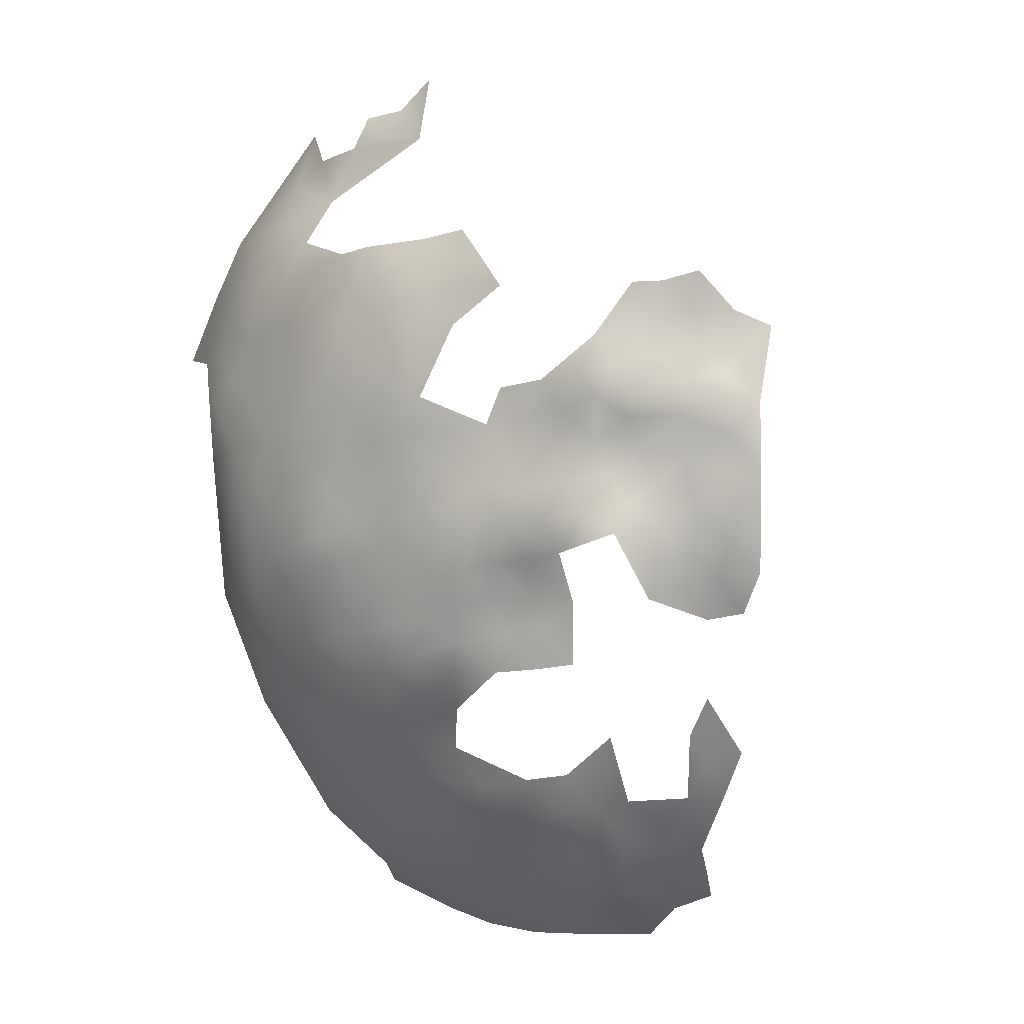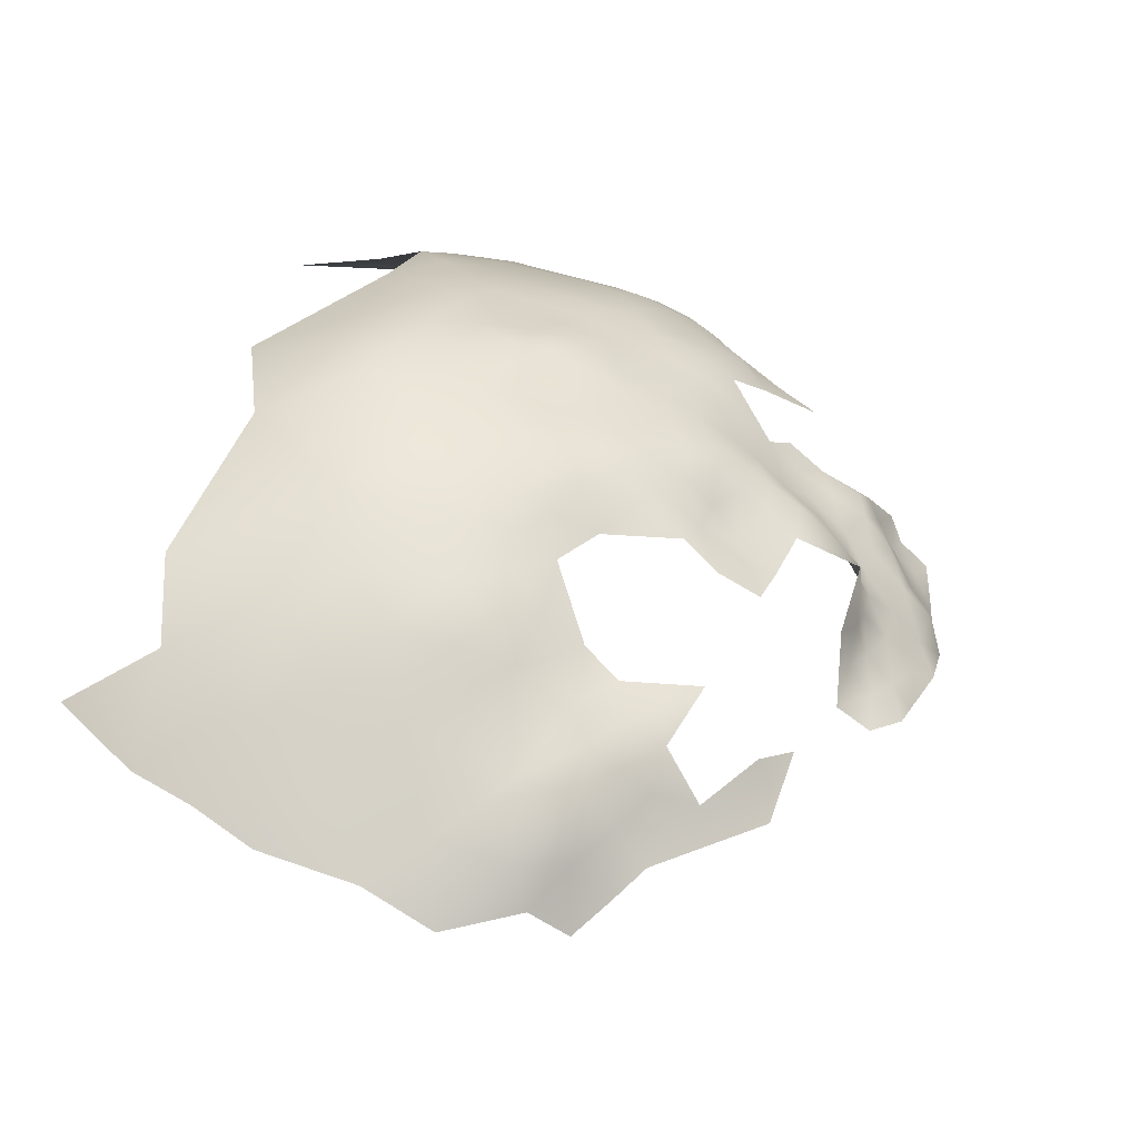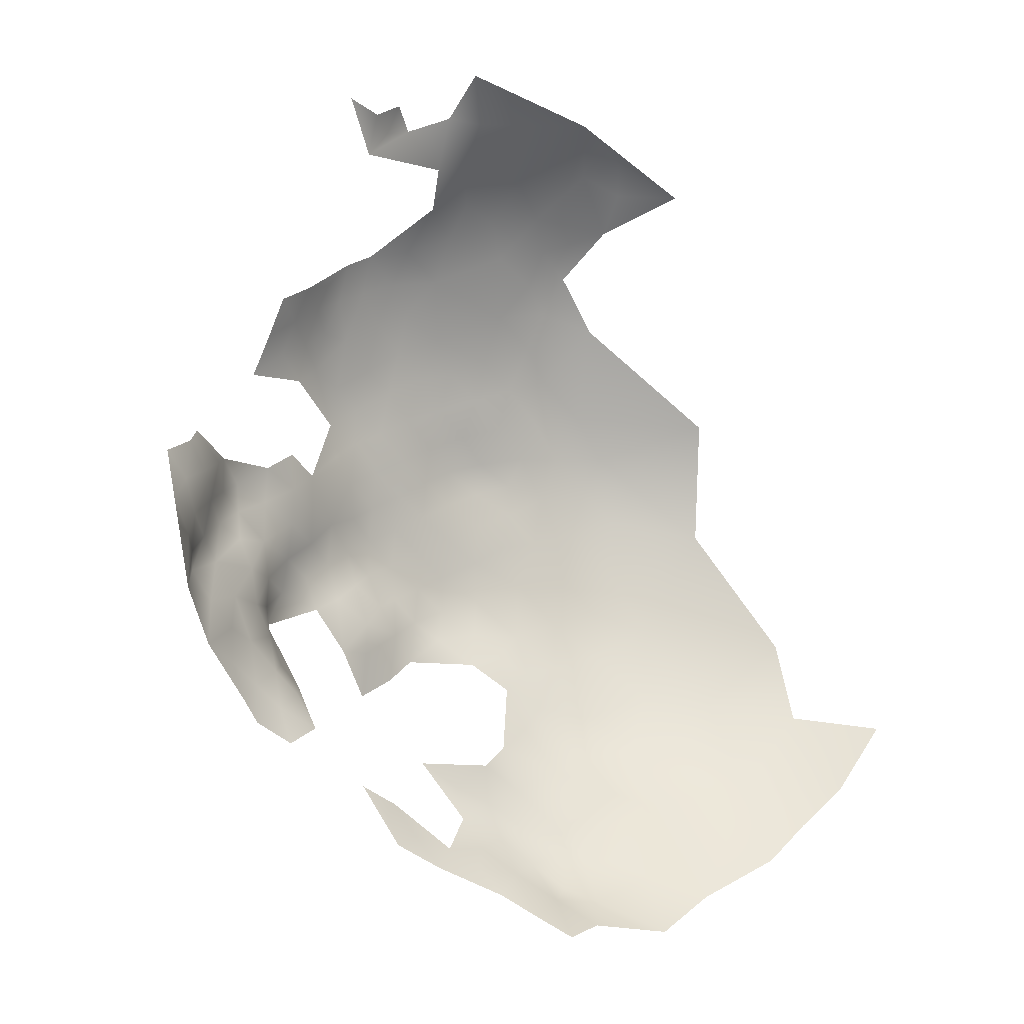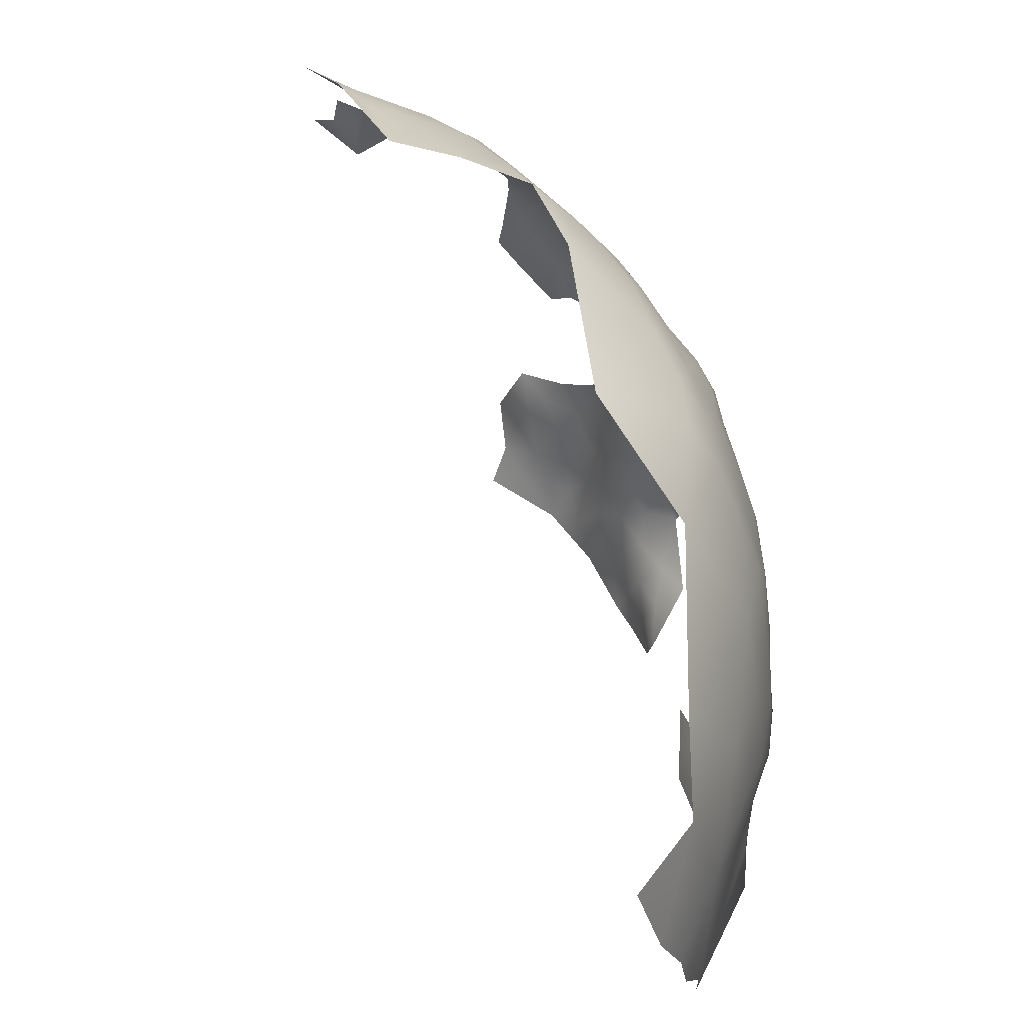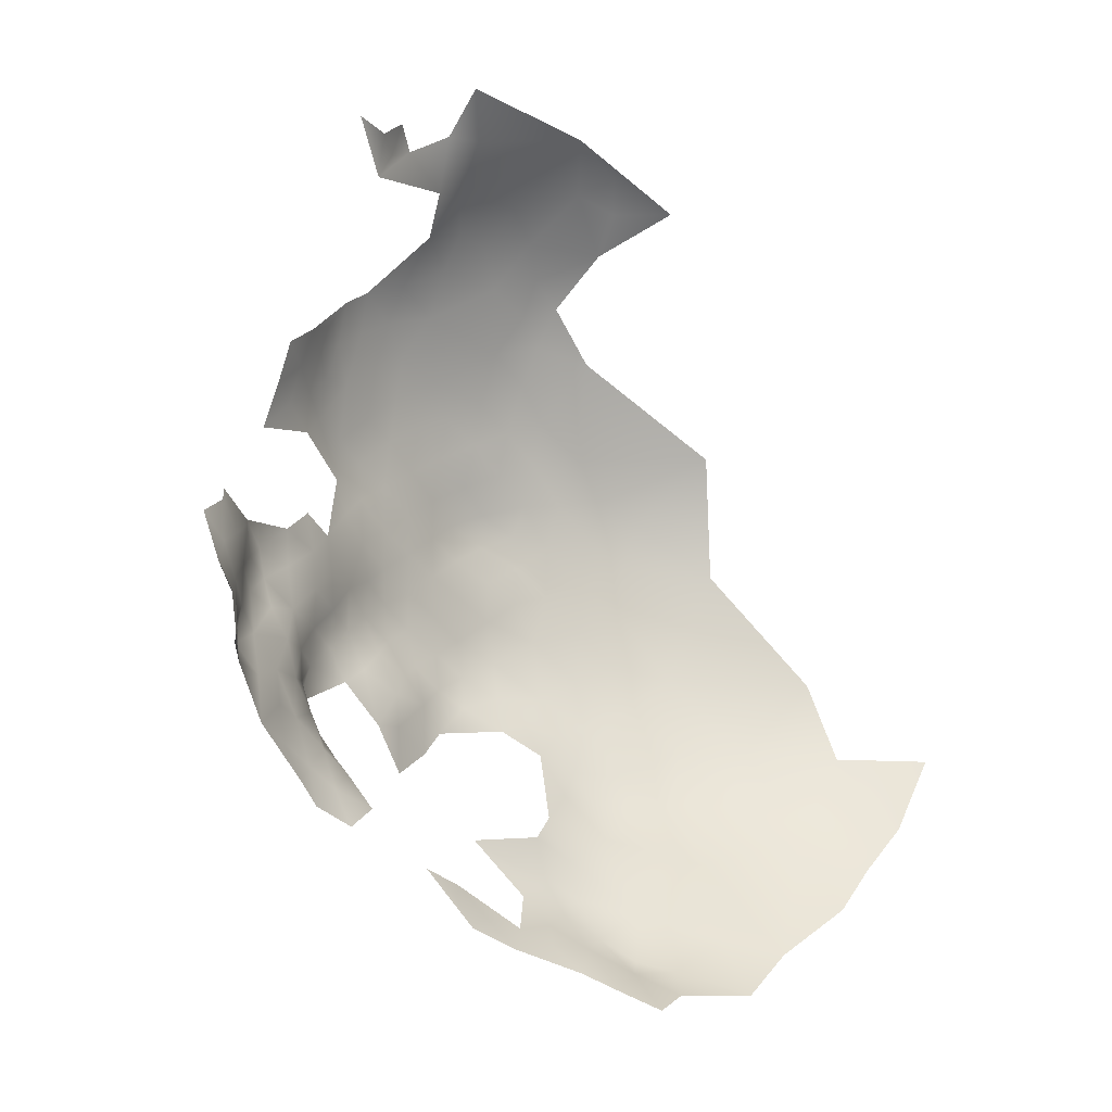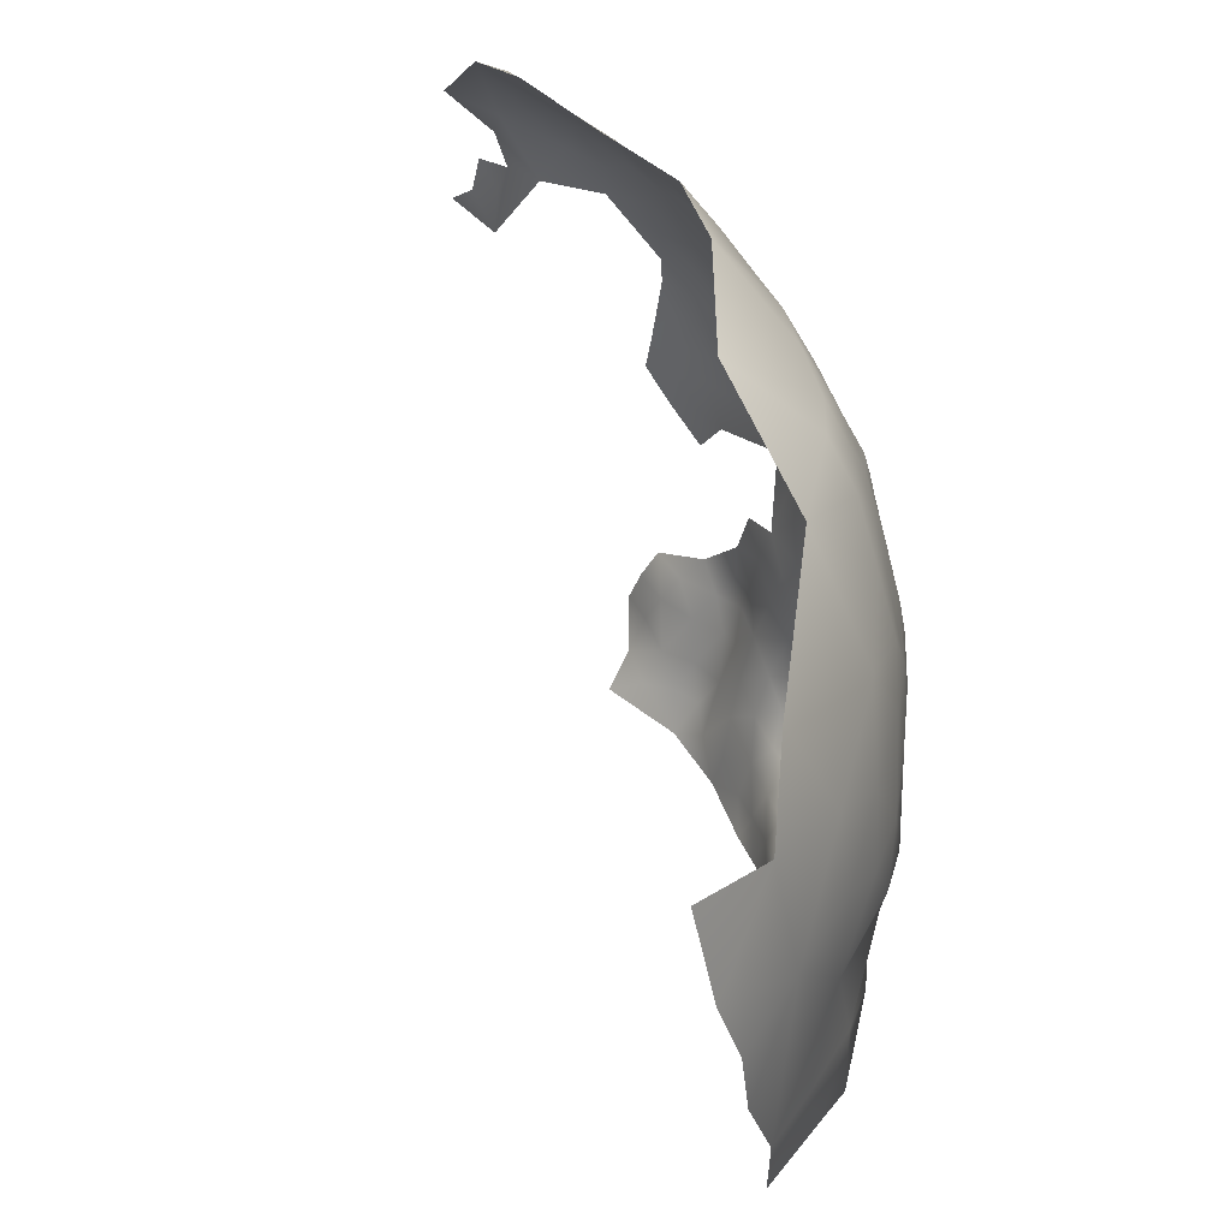
<metadata>
{"format":"obj","ext":"obj","renderer":"f3d","projection":"perspective","resolution":1024,"background":"white","views":[{"elev":-19.5,"azim":127.1,"up":"+Y"},{"elev":-79.3,"azim":63.2,"up":"+Y"},{"elev":27.7,"azim":-132.9,"up":"+Y"},{"elev":77.9,"azim":-51.1,"up":"+Z"},{"elev":25.9,"azim":-143.3,"up":"+Y"},{"elev":62.2,"azim":-43.6,"up":"+Z"}]}
</metadata>
<code>
v -515.1 1226 271.4
v -520.4 1206 277.4
v -534.3 1185 257.8
v -522.2 1201 275.1
v -522.4 1201 269.6
v -520.5 1206 272
v -521.8 1201 280.8
v -519.9 1206 283.3
v -521.1 1201 286.1
v -523.5 1197 283.9
v -523.8 1197 278.3
v -524 1197 272.6
v -526.2 1193 281.5
v -526 1192 275.5
v -525.9 1192 270
v -527.9 1188 278.3
v -528.4 1188 273.1
v -526.4 1193 287.5
v -528.4 1188 284.8
v -526.9 1193 293.6
v -528.8 1189 290.4
v -523.4 1197 289.8
v -524.1 1197 267.3
v -528.9 1188 268
v -526.4 1193 265.1
v -524.8 1197 262.5
v -523.2 1201 265.1
v -524.3 1202 260.2
v -525.9 1202 255
v -524.6 1206 256.5
v -526 1206 251.7
v -524 1210 253.7
v -522.3 1210 258.4
v -527.4 1202 249.5
v -525.8 1197 258
v -526.8 1197 253
v -529.3 1193 256.8
v -521.6 1215 255.6
v -521.5 1206 266.3
v -519.9 1210 264.9
v -517.6 1214 265.9
v -518.7 1211 269.4
v -523 1215 250
v -524.8 1211 247.9
v -525.5 1211 242.7
v -528.1 1207 245
v -530.1 1202 244
v -531.4 1205 240.2
v -534 1204 235.3
v -528.6 1209 240.5
v -533.4 1201 239.4
v -529.9 1193 252.3
v -528.3 1197 247.5
v -530.5 1184 276.1
v -531.1 1183 282.5
v -516.8 1215 271.4
v -516 1219 268.8
v -515.5 1223 265.2
v -515.8 1220 274.6
v -515 1228 267.6
v -517.6 1223 260.4
v -516.8 1228 258.4
v -515.8 1228 263.3
v -516.6 1232 261
v -515.4 1232 266.2
v -517.5 1232 255.7
v -517.2 1237 258.7
v -516.3 1237 264.1
v -514.9 1235 268.7
v -517.5 1227 252.5
v -523.5 1214 244.3
v -525.6 1215 240.4
v -523.8 1219 242
v -518.5 1211 280.5
v -520.6 1206 289.5
v -518.6 1211 286.8
v -519.9 1211 293.1
v -522 1206 295.8
v -522.1 1201 291.9
v -523.7 1205 301.9
v -521.1 1211 299
v -523 1211 304.9
v -521 1217 303
v -525.9 1219 312
v -526.8 1205 308.6
v -526.9 1199 303.9
v -530.3 1198 310.3
v -524.5 1200 298.5
v -519 1216 295.6
v -517.8 1215 289.7
v -517 1216 284.1
v -516.6 1221 288.1
v -519.2 1223 298.9
v -520.4 1227 303.9
v -521.3 1222 306.1
v -530.7 1194 306.2
v -528 1194 299.5
v -534.6 1194 313.2
v -535 1189 308.8
v -532.5 1188 302.1
v -540.4 1204 322.7
v -544.9 1187 317.8
v -537.8 1183 304.9
v -522.1 1227 309.7
v -521 1232 306.2
v -518.8 1232 299.2
v -518.5 1238 298
v -520.9 1238 305.1
v -516.8 1216 278.2
v -515.5 1221 281.1
v -530.5 1188 295.7
v -535.3 1183 298
v -532.5 1184 290.4
v -539.8 1178 299.5
v -546.3 1175 305.1
v -544.2 1173 296
v -542.3 1173 289.2
v -552.5 1168 298.8
v -541.4 1174 284
v -542.3 1174 278.9
v -537.9 1177 280.6
v -536.9 1178 286
v -545.3 1170 282.8
v -547.4 1169 278
v -538.1 1178 275.5
v -533.5 1181 272.7
v -538.1 1178 292.9
v -549 1169 271.9
v -549.3 1167 282.2
v -549.6 1168 289.5
v -556.5 1164 292.3
v -554.3 1164 285.2
v -553.9 1164 278.6
v -559.4 1167 306.3
v -553.9 1165 270
v -554 1166 264.2
v -551 1170 266.5
v -551 1169 260.4
v -557.5 1162 267.3
v -558.4 1162 262.7
v -554.5 1166 258.8
v -564.9 1160 286.7
v -518.5 1210 274.6
v -526.2 1235 314.5
v -525.3 1245 310.7
v -527.7 1241 315.8
v -528.1 1193 261.2
v -515.1 1226 283.3
v -514.7 1226 278
v -514.4 1232 281.1
v -516 1231 288.4
v -515.2 1237 283.7
v -516.8 1237 290.8
v -514.3 1237 277.3
v -517.4 1243 287
v -514.3 1232 275.6
v -520.7 1251 285.3
v -518 1242 293.1
v -514.3 1237 273
v -520.8 1244 301.3
v -527.7 1212 238
v -528.4 1216 236.3
v -530.5 1189 264
v -533.2 1185 264.5
v -519.8 1257 280.5
v -520.7 1258 275.8
v -522.6 1257 270.8
v -521.6 1262 273.4
v -520.3 1262 278.5
v -520.8 1258 287.4
v -522.7 1264 290.9
v -521.5 1256 292.8
v -562.5 1159 265.3
v -564.4 1160 260.4
v -569.6 1157 263.5
v -559.7 1164 258
v -562.7 1164 254.6
v -566.9 1161 255.1
v -571.7 1158 257.4
v -561.7 1166 248
v -576.5 1156 259.8
v -575.8 1155 265.6
v -528.2 1246 315.3
v -557.2 1170 247.3
v -558.5 1171 243.1
v -554.7 1173 244.4
v -552.6 1173 247.5
v -550.7 1177 243.4
v -559 1166 252.2
v -534.2 1180 279.5
v -529.7 1194 243.5
v -531.5 1198 242.4
v -535 1196 240.1
v -536.2 1191 240.9
v -539 1193 237.9
v -536.7 1198 235.6
v -540.7 1189 240.1
v -536.9 1187 243.2
v -545.2 1186 239.6
v -546.1 1186 234.6
v -544 1190 230.7
v -542.6 1189 235.7
v -540.8 1193 233.2
v -539 1197 230.7
v -539 1202 227
v -537.5 1202 232
v -536.2 1206 229.8
v -533.2 1210 229.1
v -537.2 1210 225.7
v -542.6 1194 229.6
v -531.3 1209 234.4
v -531.1 1213 232.9
v -534.5 1181 266.1
v -514.3 1232 271.1
v -531.3 1185 269.9
v -524.8 1197 295.4
v -561.8 1163 298
v -567.1 1155 267.5
v -580.9 1153 283.4
v -573.3 1156 278.6
v -518.9 1248 292
v -561.7 1173 319.2
v -580.7 1166 322
v -570 1166 314.6
v -521.9 1265 268.6
v -563.7 1159 273.1
v -532.2 1218 231
v -535.7 1217 227.3
v -538.3 1221 224.2
v -533.7 1222 226.9
v -530.6 1222 231.1
v -529.2 1227 229.3
v -527.8 1226 234
v -528.9 1221 235.2
v -526.7 1221 239.2
v -525.2 1226 237
v -534 1213 228.9
v -536.3 1181 260.6
v -536.6 1180 255
v -582.9 1155 295.5
v -581.7 1153 273.7
v -571.9 1155 269.8
v -526.7 1253 309.2
v -547.7 1173 256.9
v -532.6 1189 259.6
v -532.2 1240 323.9
v -534.5 1188 253.4
v -572 1160 301.5
v -582.6 1160 311.3
v -582.2 1157 303.6
f 72 71 45
f 68 69 65
f 161 162 72
f 193 194 195
f 203 201 210
f 203 202 201
f 45 50 161
f 45 161 72
f 237 227 212
f 147 26 25
f 23 25 26
f 56 41 57
f 38 33 32
f 29 30 28
f 32 30 31
f 32 33 30
f 42 41 56
f 15 25 23
f 8 9 7
f 31 30 29
f 46 48 50
f 46 47 48
f 73 71 72
f 12 15 23
f 17 215 24
f 237 228 227
f 51 192 193
f 214 69 159
f 65 60 63
f 23 27 5
f 68 64 67
f 229 230 228
f 7 9 10
f 29 34 31
f 136 137 135
f 208 209 237
f 206 204 205
f 51 193 196
f 6 2 4
f 42 40 41
f 64 68 65
f 167 168 166
f 49 48 51
f 11 7 10
f 64 62 66
f 12 4 11
f 64 65 63
f 64 63 62
f 195 196 193
f 35 28 26
f 15 12 14
f 214 65 69
f 66 67 64
f 202 203 195
f 12 23 5
f 14 16 17
f 26 27 23
f 26 28 27
f 206 205 207
f 83 95 84
f 14 12 11
f 63 58 61
f 63 61 62
f 29 28 35
f 29 35 36
f 54 17 16
f 7 11 4
f 97 20 216
f 56 143 42
f 214 60 65
f 203 210 204
f 231 233 234
f 231 232 233
f 195 197 202
f 34 36 53
f 34 29 36
f 44 45 71
f 119 123 120
f 156 214 159
f 156 159 154
f 91 109 110
f 39 6 5
f 39 5 27
f 147 37 35
f 147 35 26
f 78 77 81
f 5 6 4
f 5 4 12
f 43 32 44
f 43 38 32
f 139 140 136
f 139 136 135
f 21 19 18
f 18 19 13
f 143 2 6
f 184 189 180
f 129 124 123
f 214 1 60
f 128 135 137
f 70 66 62
f 60 58 63
f 45 46 50
f 169 166 168
f 169 165 166
f 111 21 20
f 11 10 13
f 200 201 202
f 2 143 74
f 188 187 186
f 92 90 91
f 236 234 233
f 236 235 234
f 230 227 228
f 230 231 227
f 2 7 4
f 208 207 209
f 43 44 71
f 42 39 40
f 47 192 51
f 47 51 48
f 44 32 31
f 208 237 212
f 9 75 79
f 194 198 197
f 194 197 195
f 247 245 3
f 20 21 18
f 92 91 110
f 2 74 8
f 2 8 7
f 204 206 196
f 150 149 156
f 150 148 149
f 25 163 147
f 14 11 13
f 81 77 89
f 120 123 124
f 189 176 177
f 24 163 25
f 24 25 15
f 190 54 55
f 78 75 77
f 52 53 36
f 42 143 6
f 42 6 39
f 91 90 76
f 92 110 148
f 94 106 105
f 18 10 22
f 18 13 10
f 202 199 200
f 202 197 199
f 22 9 79
f 22 10 9
f 44 46 45
f 110 149 148
f 15 17 24
f 15 14 17
f 221 158 155
f 88 78 80
f 75 8 76
f 75 9 8
f 74 76 8
f 24 215 164
f 24 164 163
f 81 80 78
f 59 56 57
f 213 164 215
f 213 215 126
f 190 121 125
f 174 140 173
f 203 196 195
f 203 204 196
f 77 75 76
f 151 148 150
f 120 125 121
f 16 14 13
f 104 94 105
f 184 185 186
f 184 186 187
f 94 104 95
f 177 180 189
f 37 52 36
f 37 36 35
f 22 20 18
f 22 216 20
f 59 110 109
f 155 158 153
f 132 133 129
f 140 176 141
f 140 141 136
f 212 161 211
f 212 162 161
f 232 231 230
f 77 90 89
f 77 76 90
f 173 140 139
f 47 34 53
f 19 16 13
f 193 192 191
f 235 162 234
f 72 162 235
f 72 235 73
f 87 96 86
f 150 154 152
f 150 156 154
f 245 163 164
f 54 215 17
f 54 126 215
f 152 151 150
f 55 16 19
f 55 54 16
f 234 227 231
f 96 97 86
f 122 127 117
f 122 117 119
f 97 111 20
f 34 47 46
f 91 74 109
f 91 76 74
f 216 22 79
f 174 176 140
f 111 113 21
f 138 136 141
f 112 103 114
f 97 96 100
f 97 100 111
f 190 122 121
f 79 75 78
f 121 122 119
f 121 119 120
f 162 212 227
f 162 227 234
f 238 164 213
f 82 83 84
f 3 238 239
f 138 137 136
f 242 175 218
f 242 182 175
f 147 245 37
f 147 163 245
f 93 95 83
f 93 94 95
f 191 194 193
f 53 191 192
f 53 192 47
f 99 100 96
f 82 80 81
f 153 151 152
f 112 111 100
f 185 184 180
f 171 172 170
f 156 1 214
f 156 149 1
f 97 216 88
f 97 88 86
f 143 109 74
f 108 105 106
f 108 106 107
f 1 58 60
f 183 146 145
f 82 85 80
f 130 132 129
f 49 51 196
f 49 196 206
f 107 160 108
f 49 206 207
f 85 87 86
f 209 228 237
f 31 34 46
f 31 46 44
f 211 161 50
f 86 88 80
f 86 80 85
f 59 149 110
f 59 1 149
f 56 109 143
f 56 59 109
f 175 173 218
f 175 174 173
f 239 247 3
f 155 153 152
f 1 59 57
f 1 57 58
f 83 89 93
f 211 49 207
f 189 141 176
f 211 48 49
f 211 50 48
f 181 179 175
f 181 175 182
f 157 165 170
f 112 113 111
f 157 221 155
f 107 153 158
f 174 178 177
f 174 177 176
f 116 117 127
f 116 127 114
f 179 178 174
f 179 174 175
f 88 216 79
f 88 79 78
f 115 116 114
f 73 235 236
f 190 126 54
f 190 125 126
f 100 103 112
f 100 99 103
f 83 82 81
f 83 81 89
f 37 247 52
f 37 245 247
f 3 245 164
f 3 164 238
f 70 62 61
f 98 99 96
f 98 96 87
f 39 27 28
f 52 191 53
f 33 28 30
f 209 207 205
f 133 124 129
f 58 57 41
f 131 132 130
f 112 114 127
f 112 127 113
f 226 218 173
f 113 19 21
f 113 55 19
f 159 69 68
f 199 197 198
f 43 71 73
f 113 127 122
f 210 205 204
f 226 242 218
f 160 107 158
f 39 33 40
f 39 28 33
f 55 122 190
f 55 113 122
f 130 129 123
f 117 123 119
f 185 188 186
f 33 41 40
f 244 138 141
f 191 198 194
f 102 99 98
f 226 173 139
f 157 170 172
f 167 166 165
f 133 128 124
f 133 135 128
f 89 90 92
f 178 180 177
f 104 84 95
f 189 184 187
f 167 225 168
f 144 104 105
f 61 58 41
f 220 219 241
f 118 116 115
f 125 213 126
f 151 92 148
f 115 114 103
f 120 124 128
f 244 137 138
f 209 229 228
f 118 131 130
f 221 157 172
f 93 106 94
f 242 241 182
f 153 107 106
f 130 123 117
f 220 241 242
f 243 183 145
f 145 108 160
f 145 146 144
f 116 130 117
f 116 118 130
f 183 246 146
f 155 152 154
f 226 220 242
f 144 105 108
f 144 108 145
f 142 132 131
f 217 142 131
f 101 102 98
f 246 144 146
f 151 153 106
f 85 82 84
f 118 217 131
f 118 134 217
f 93 89 92
f 226 142 220
f 221 160 158
f 224 134 222
f 101 98 87
f 226 139 135
f 226 135 133
f 243 145 160
f 102 103 99
f 142 133 132
f 142 226 133
f 248 217 134
f 248 134 224
f 248 250 240
f 167 165 157
f 134 118 115
f 248 142 217
f 219 220 142
f 101 87 85
f 249 224 223
f 249 250 248
f 249 248 224
f 102 115 103
f 243 172 171
f 222 134 115
f 243 160 221
f 243 221 172
f 248 240 219
f 248 219 142
f 243 246 183
f 101 85 84
f 222 115 102
f 211 208 212
f 208 211 207
f 151 93 92
f 93 151 106

</code>
